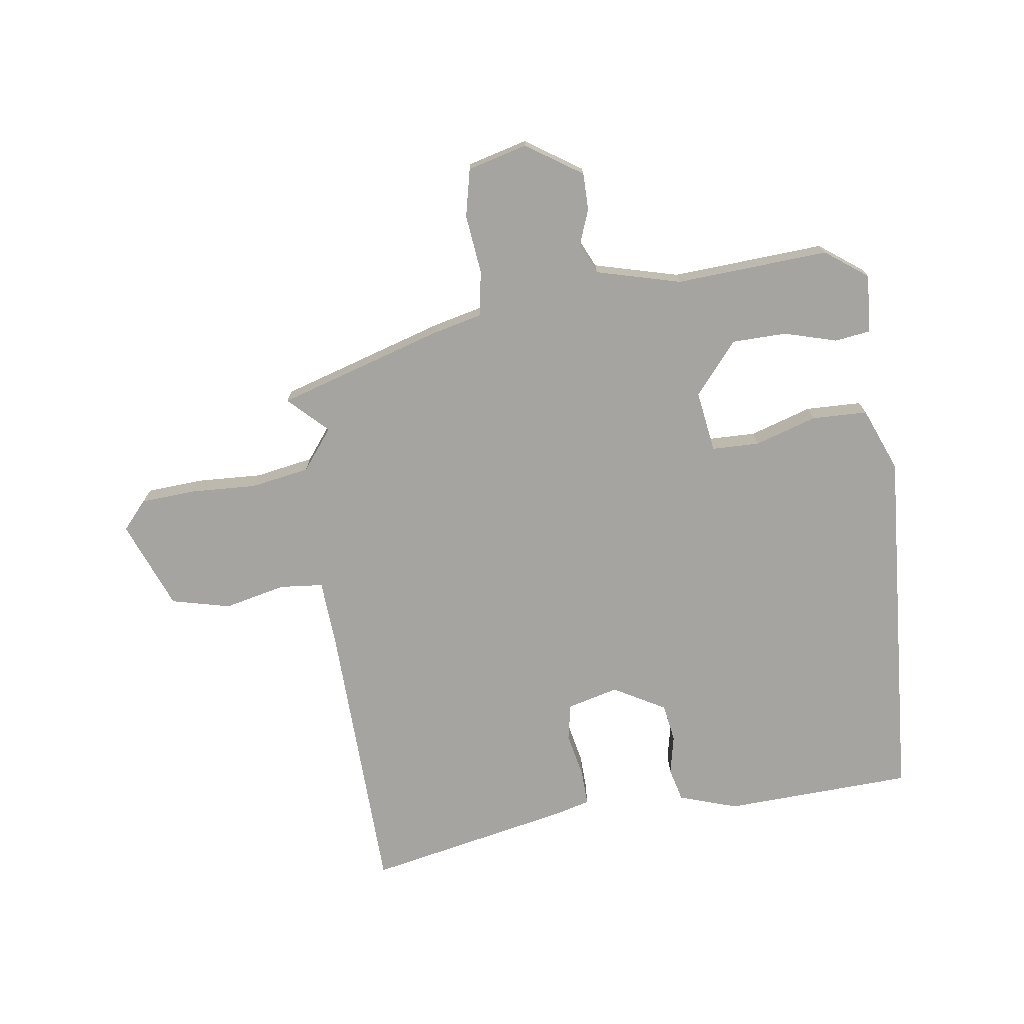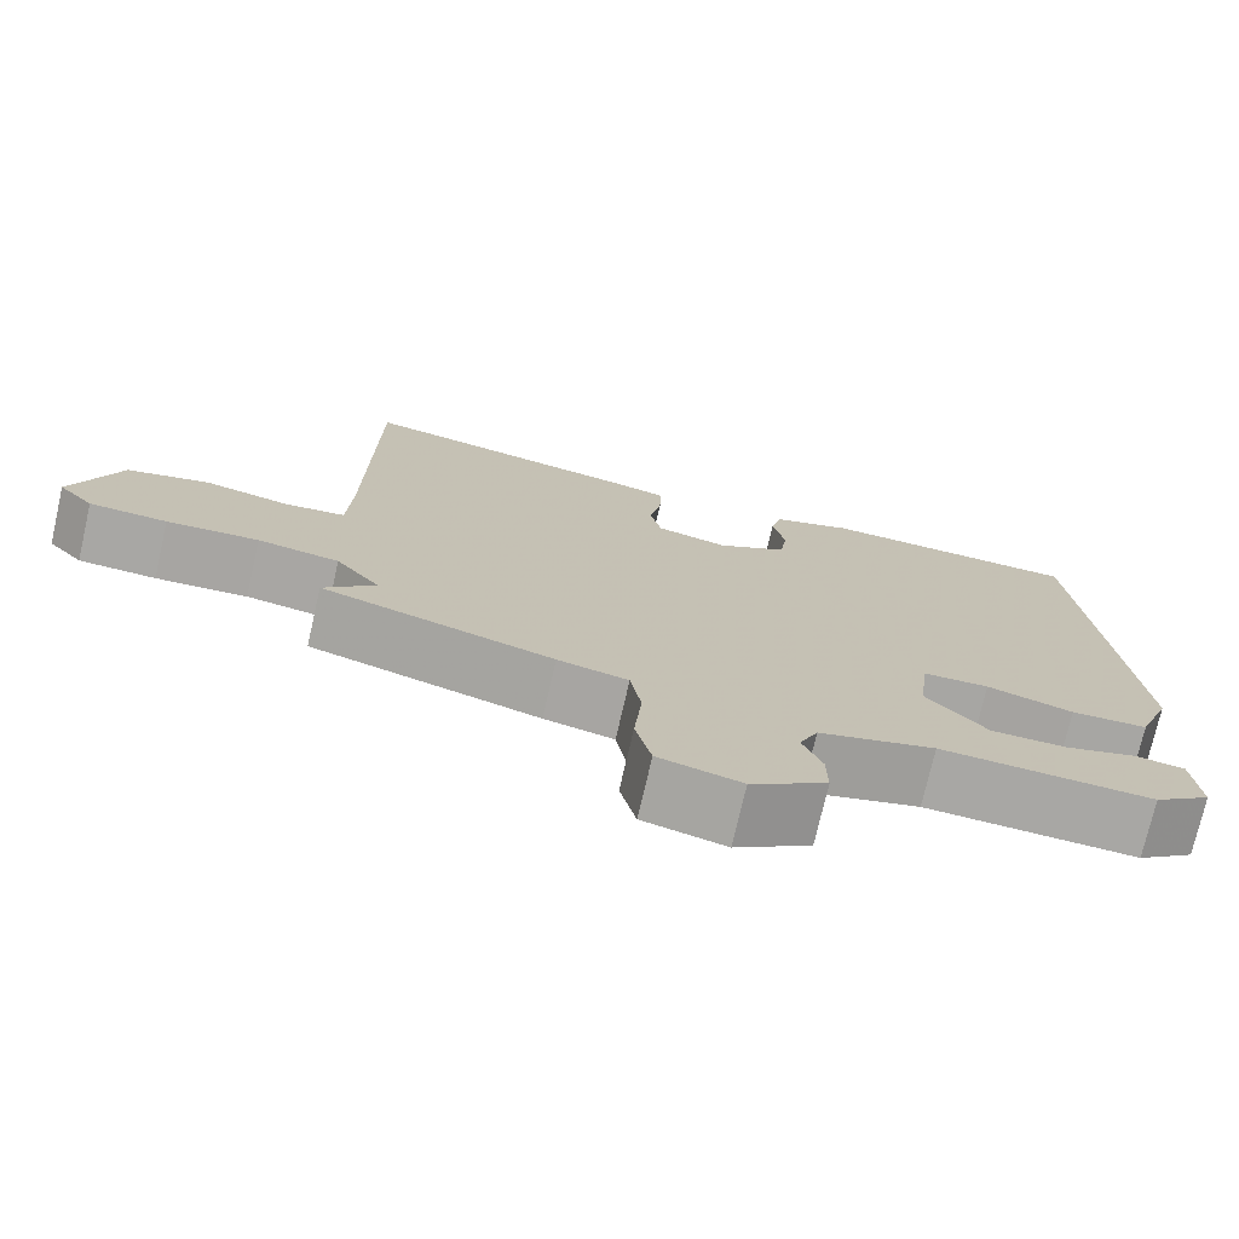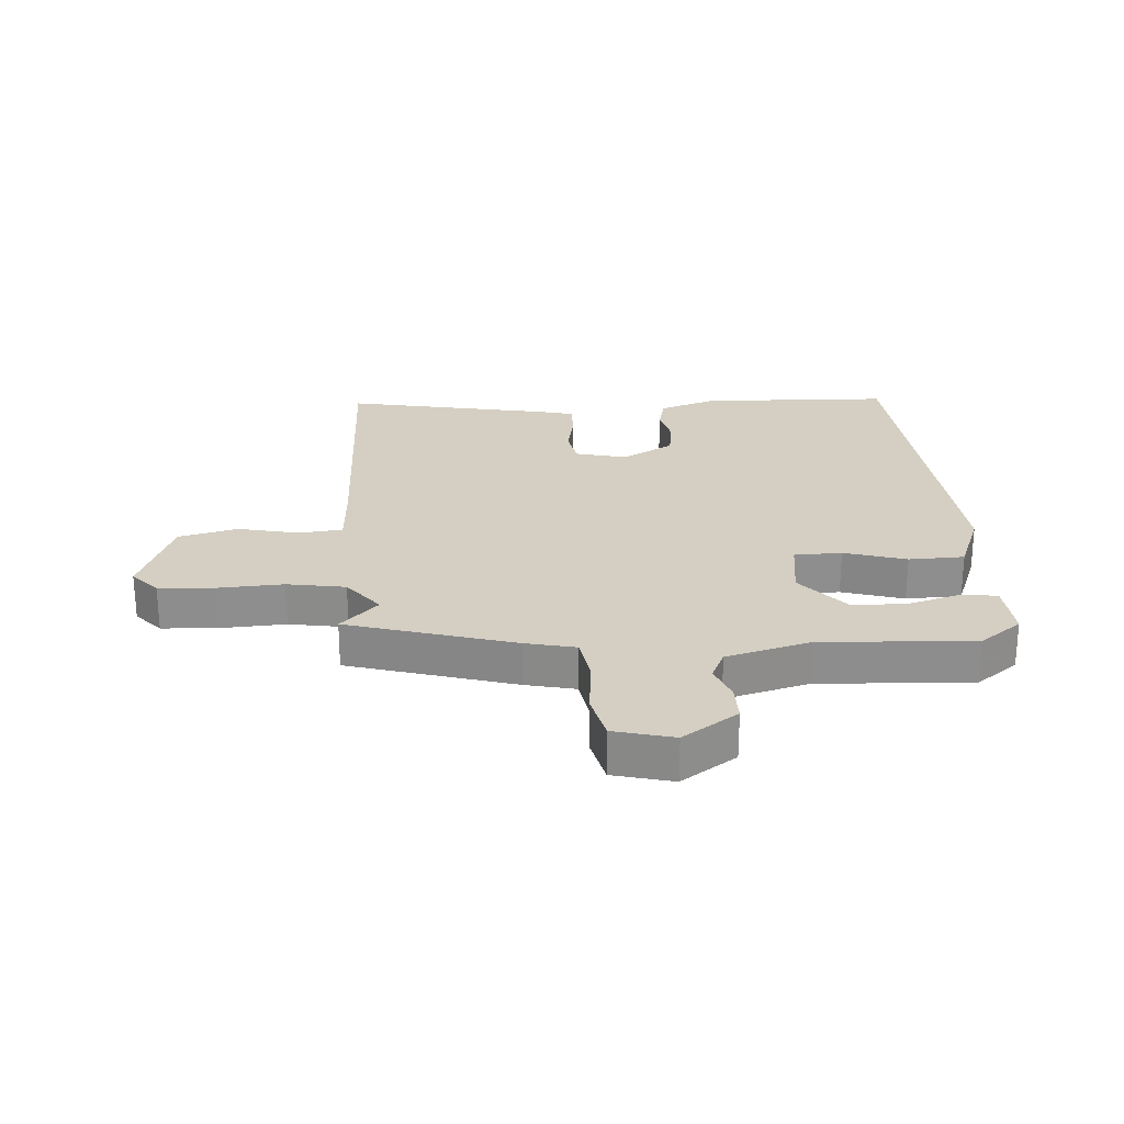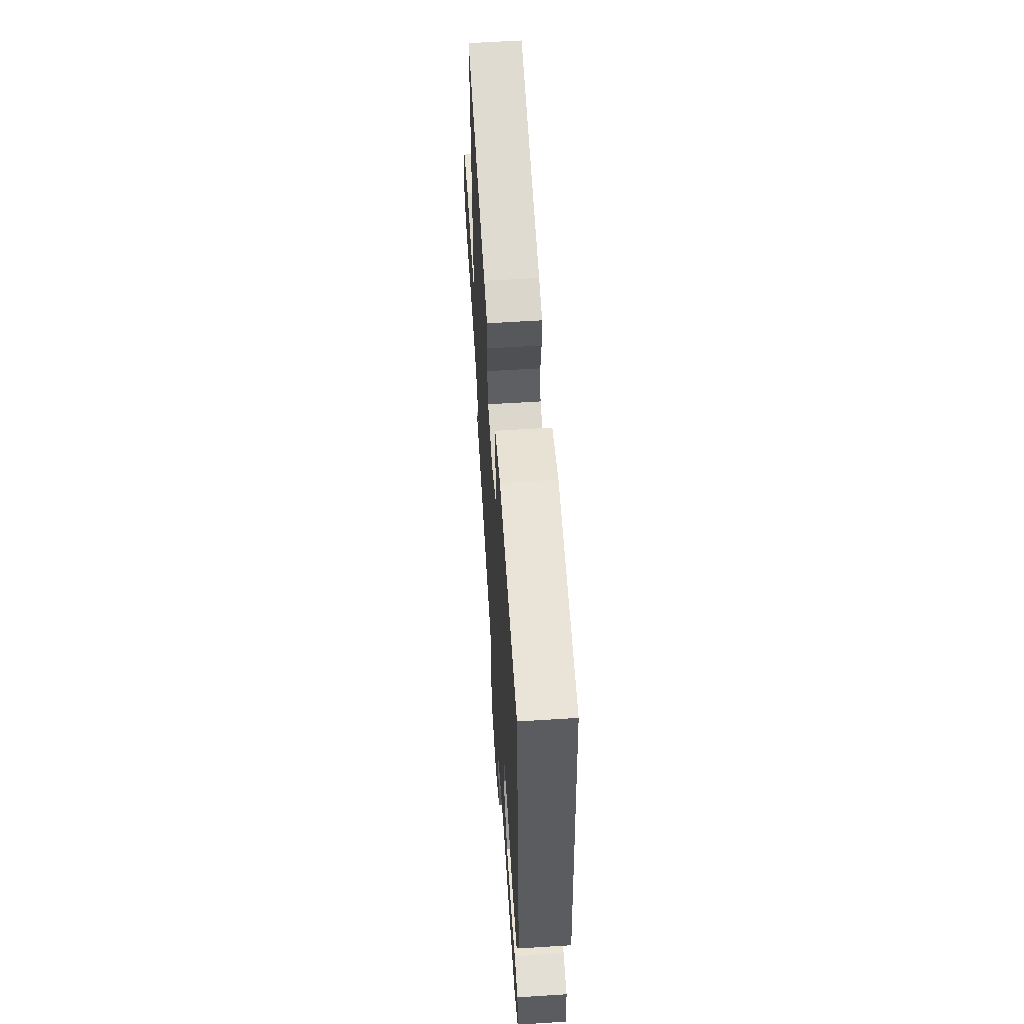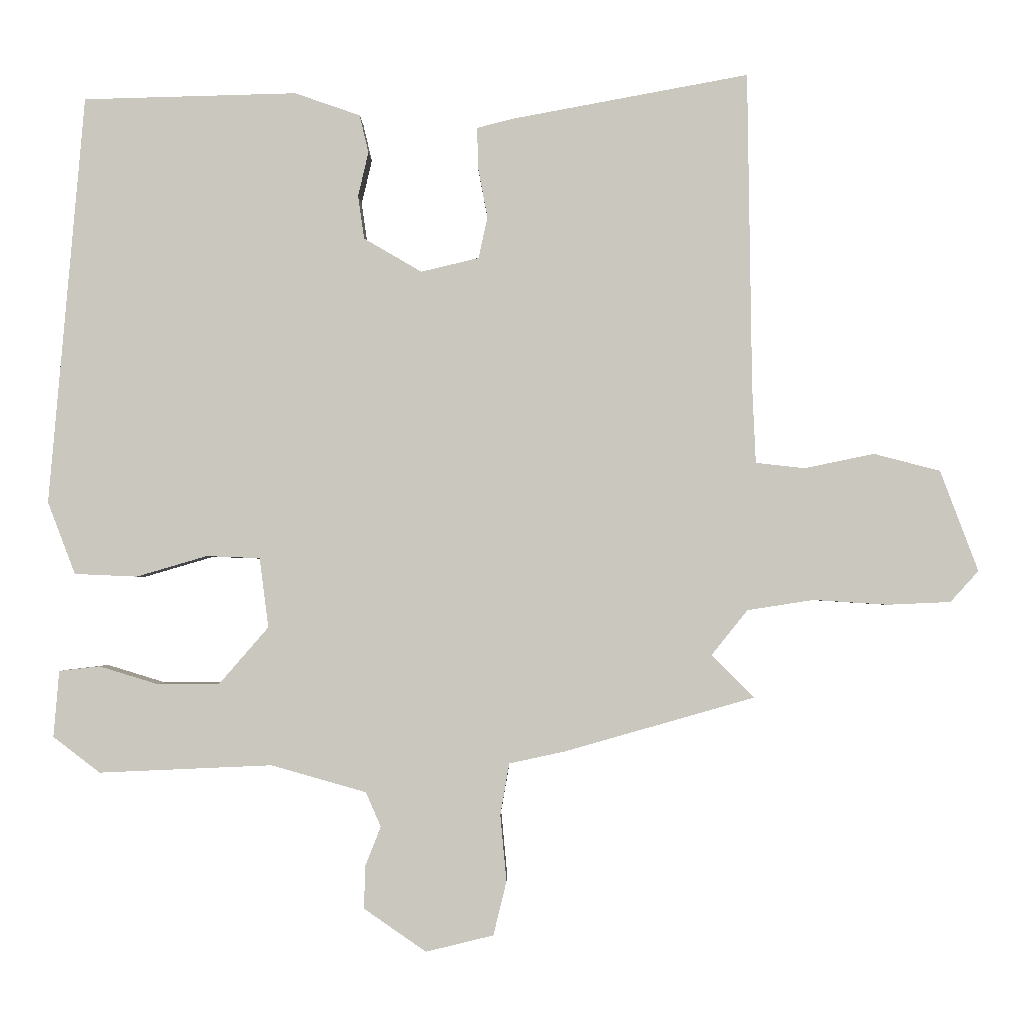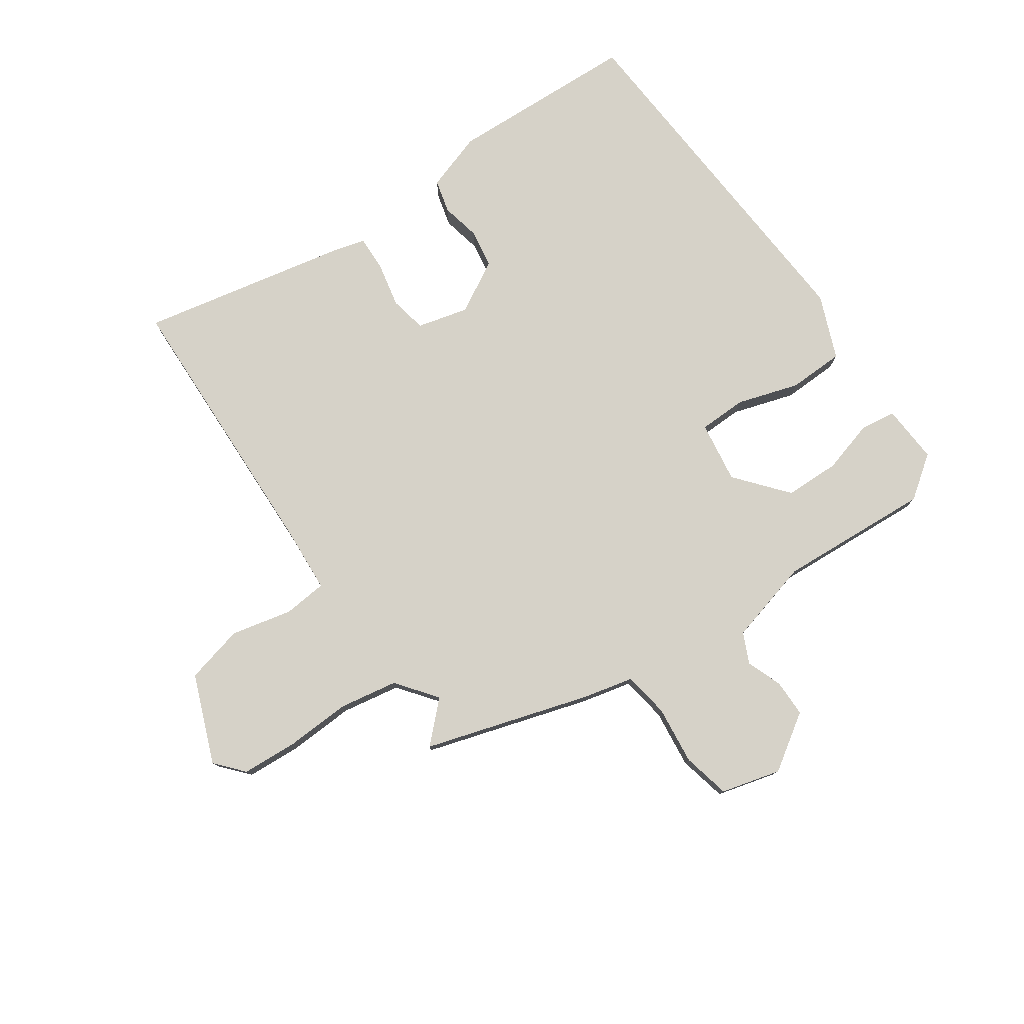
<metadata>
{"format":"obj","ext":"obj","renderer":"f3d","projection":"perspective","resolution":1024,"background":"white","views":[{"elev":-73.5,"azim":-170.9,"up":"+Y"},{"elev":-74.4,"azim":167.1,"up":"+Z"},{"elev":25.4,"azim":176.7,"up":"+Y"},{"elev":59.7,"azim":-93.7,"up":"+Z"},{"elev":-1.9,"azim":0.9,"up":"+Z"},{"elev":78.4,"azim":146.3,"up":"+Y"}]}
</metadata>
<code>
v -0.464 0.07 0.506
v -0.154 0.07 0.514
v -0.059 0.07 0.481
v -0.046 0.07 0.426
v -0.061 0.07 0.362
v -0.052 0.07 0.299
v 0.032 0.07 0.25
v 0.116 0.07 0.27
v 0.129 0.07 0.33
v 0.115 0.07 0.404
v 0.114 0.07 0.462
v 0.17 0.07 0.476
v 0.51 0.07 0.539
v 0.516 0.07 0.08
v 0.521 0.07 -0.031
v 0.592 0.07 -0.039
v 0.693 0.07 -0.018
v 0.789 0.07 -0.043
v 0.844 0.07 -0.189
v 0.803 0.07 -0.234
v 0.712 0.07 -0.238
v 0.604 0.07 -0.231
v 0.508 0.07 -0.246
v 0.456 0.07 -0.311
v 0.517 0.07 -0.373
v 0.244 0.07 -0.451
v 0.161 0.07 -0.469
v 0.148 0.07 -0.544
v 0.157 0.07 -0.64
v 0.138 0.07 -0.718
v 0.04 0.07 -0.742
v -0.05 0.07 -0.68
v -0.049 0.07 -0.619
v -0.026 0.07 -0.561
v -0.048 0.07 -0.511
v -0.186 0.07 -0.472
v -0.437 0.07 -0.483
v -0.505 0.07 -0.431
v -0.497 0.07 -0.335
v -0.438 0.07 -0.328
v -0.353 0.07 -0.354
v -0.263 0.07 -0.354
v -0.191 0.07 -0.271
v -0.204 0.07 -0.17
v -0.282 0.07 -0.167
v -0.384 0.07 -0.197
v -0.475 0.07 -0.193
v -0.515 0.07 -0.088
v -0.464 0 0.506
v -0.154 0 0.514
v -0.059 0 0.481
v -0.046 0 0.426
v -0.061 0 0.362
v -0.052 0 0.299
v 0.032 0 0.25
v 0.116 0 0.27
v 0.129 0 0.33
v 0.115 0 0.404
v 0.114 0 0.462
v 0.17 0 0.476
v 0.51 0 0.539
v 0.516 0 0.08
v 0.521 0 -0.031
v 0.592 0 -0.039
v 0.693 0 -0.018
v 0.789 0 -0.043
v 0.844 0 -0.189
v 0.803 0 -0.234
v 0.712 0 -0.238
v 0.604 0 -0.231
v 0.508 0 -0.246
v 0.456 0 -0.311
v 0.517 0 -0.373
v 0.244 0 -0.451
v 0.161 0 -0.469
v 0.148 0 -0.544
v 0.157 0 -0.64
v 0.138 0 -0.718
v 0.04 0 -0.742
v -0.05 0 -0.68
v -0.049 0 -0.619
v -0.026 0 -0.561
v -0.048 0 -0.511
v -0.186 0 -0.472
v -0.437 0 -0.483
v -0.505 0 -0.431
v -0.497 0 -0.335
v -0.438 0 -0.328
v -0.353 0 -0.354
v -0.263 0 -0.354
v -0.191 0 -0.271
v -0.204 0 -0.17
v -0.282 0 -0.167
v -0.384 0 -0.197
v -0.475 0 -0.193
v -0.515 0 -0.088
f 3 4 5
f 2 3 5
f 1 2 5
f 48 1 5
f 47 48 5
f 46 47 5
f 45 46 5
f 44 45 5 6
f 43 44 6 7
f 39 40 41
f 38 39 41
f 37 38 41
f 36 37 41
f 35 36 41 42
f 32 33 34
f 31 32 34
f 30 31 34
f 29 30 34
f 28 29 34
f 27 28 34 35
f 35 42 43
f 27 35 43
f 26 27 43
f 25 26 43
f 24 25 43
f 20 21 22
f 19 20 22
f 18 19 22
f 17 18 22
f 16 17 22
f 15 16 22 23
f 43 7 8
f 24 43 8
f 23 24 8
f 15 23 8
f 14 15 8
f 12 13 14
f 11 12 14
f 10 11 14
f 9 10 14
f 8 9 14
f 53 52 51
f 53 51 50
f 53 50 49
f 53 49 96
f 53 96 95
f 53 95 94
f 53 94 93
f 54 53 93 92
f 55 54 92 91
f 89 88 87
f 89 87 86
f 89 86 85
f 89 85 84
f 90 89 84 83
f 82 81 80
f 82 80 79
f 82 79 78
f 82 78 77
f 82 77 76
f 83 82 76 75
f 91 90 83
f 91 83 75
f 91 75 74
f 91 74 73
f 91 73 72
f 70 69 68
f 70 68 67
f 70 67 66
f 70 66 65
f 70 65 64
f 71 70 64 63
f 56 55 91
f 56 91 72
f 56 72 71
f 56 71 63
f 56 63 62
f 62 61 60
f 62 60 59
f 62 59 58
f 62 58 57
f 62 57 56
f 1 49 50 2
f 2 50 51 3
f 3 51 52 4
f 4 52 53 5
f 5 53 54 6
f 6 54 55 7
f 7 55 56 8
f 8 56 57 9
f 9 57 58 10
f 10 58 59 11
f 11 59 60 12
f 12 60 61 13
f 13 61 62 14
f 14 62 63 15
f 15 63 64 16
f 16 64 65 17
f 17 65 66 18
f 18 66 67 19
f 19 67 68 20
f 20 68 69 21
f 21 69 70 22
f 22 70 71 23
f 23 71 72 24
f 24 72 73 25
f 25 73 74 26
f 26 74 75 27
f 27 75 76 28
f 28 76 77 29
f 29 77 78 30
f 30 78 79 31
f 31 79 80 32
f 32 80 81 33
f 33 81 82 34
f 34 82 83 35
f 35 83 84 36
f 36 84 85 37
f 37 85 86 38
f 38 86 87 39
f 39 87 88 40
f 40 88 89 41
f 41 89 90 42
f 42 90 91 43
f 43 91 92 44
f 44 92 93 45
f 45 93 94 46
f 46 94 95 47
f 47 95 96 48
f 48 96 49 1

</code>
